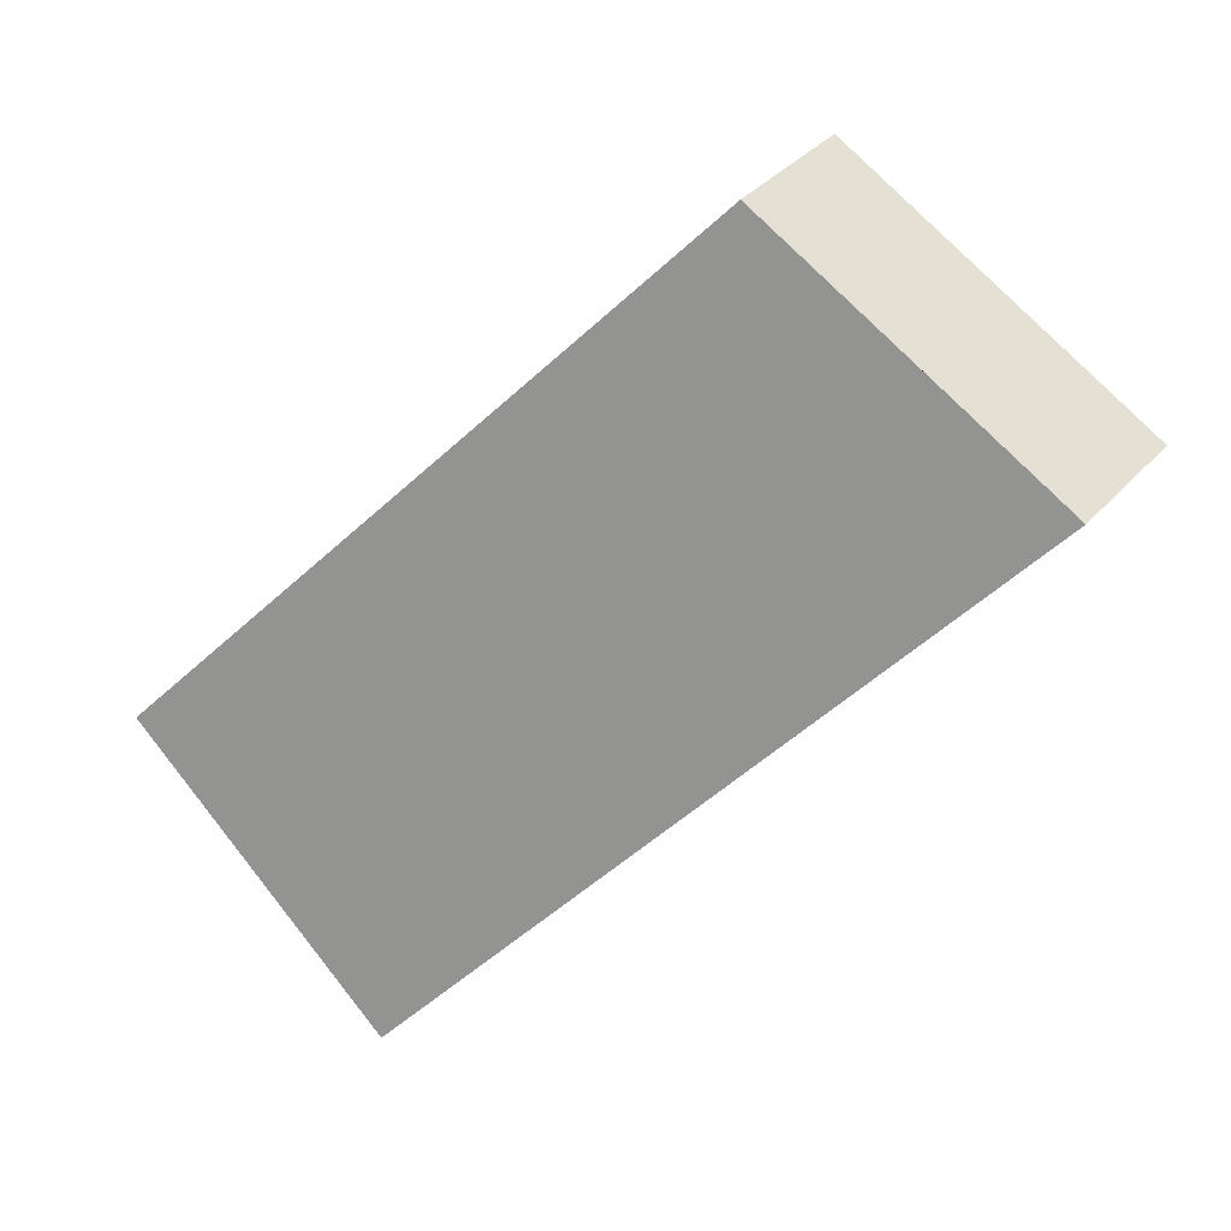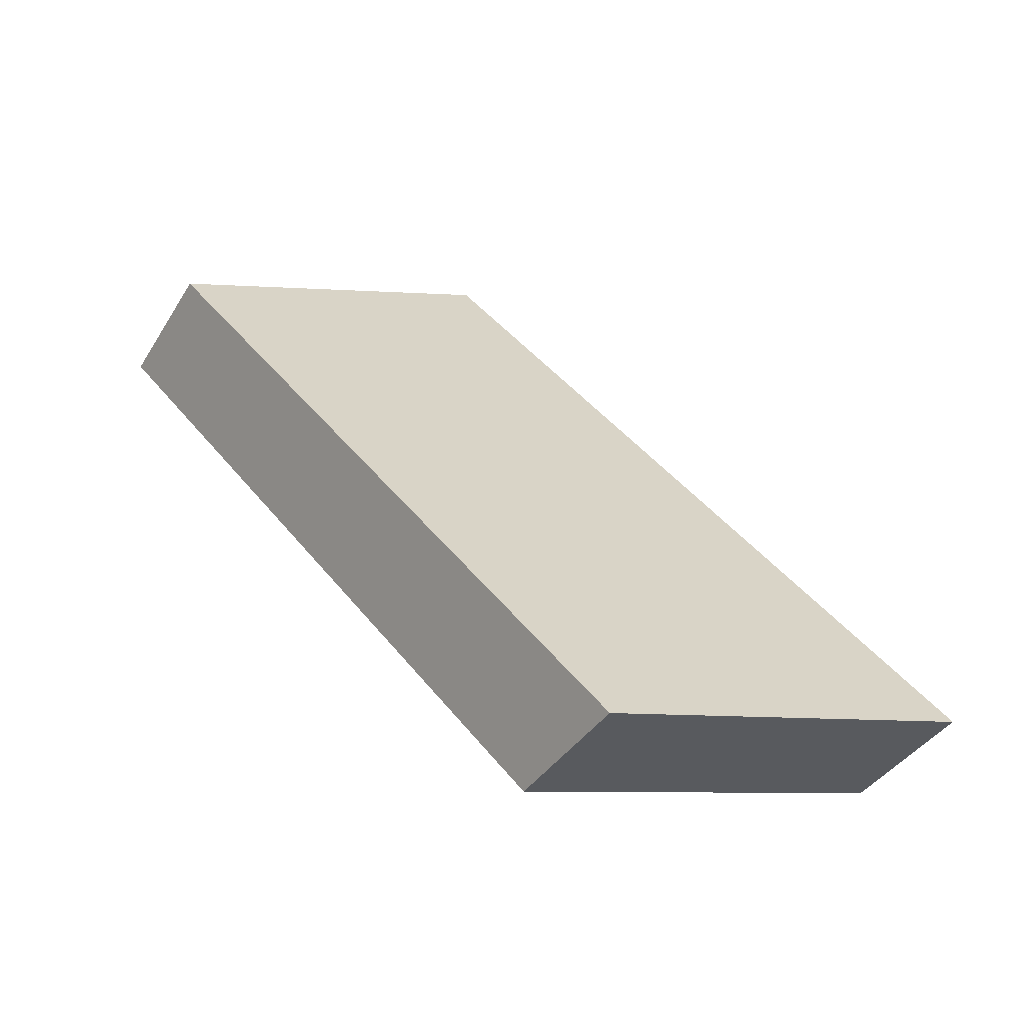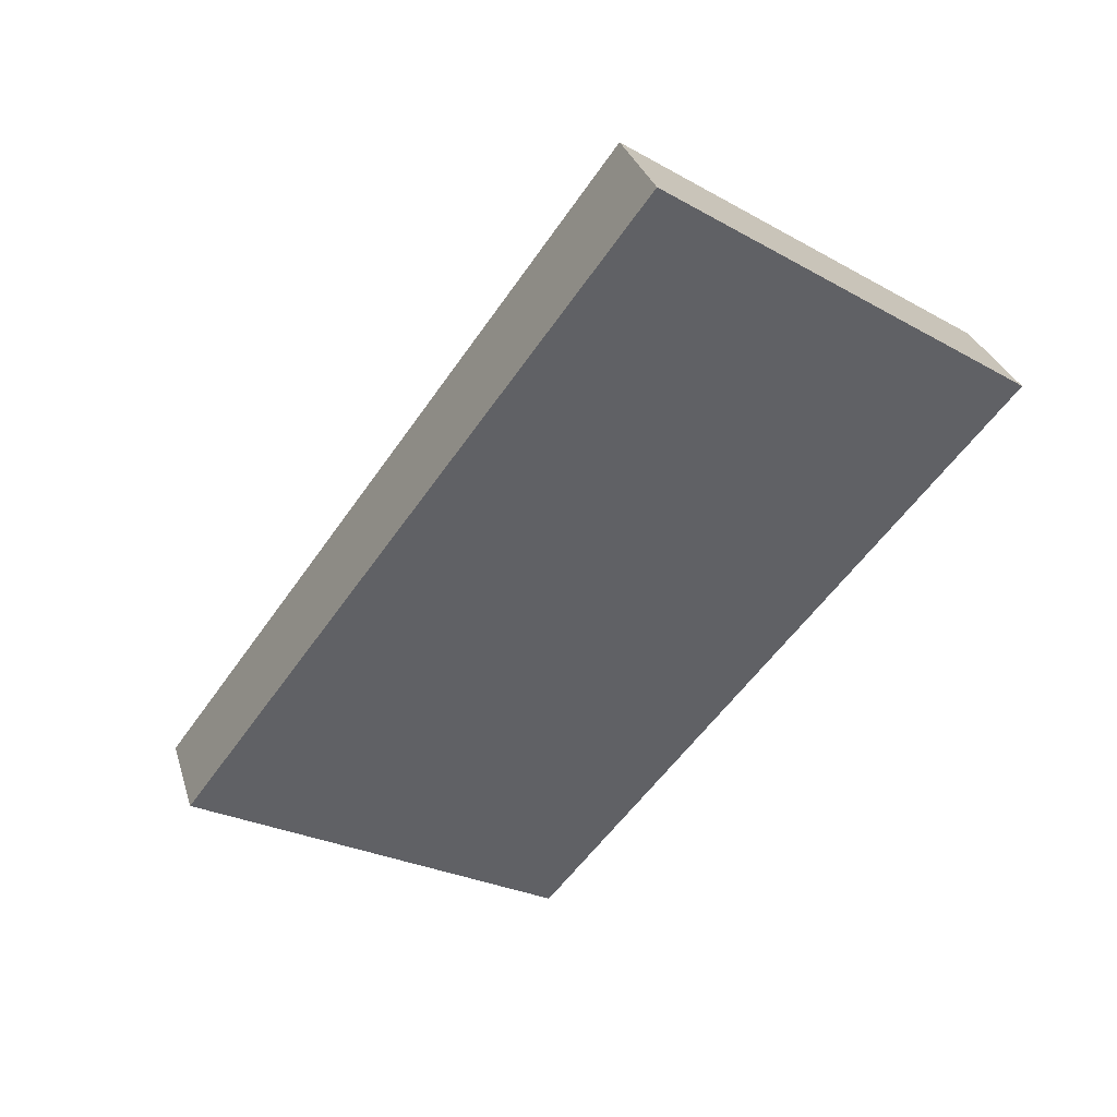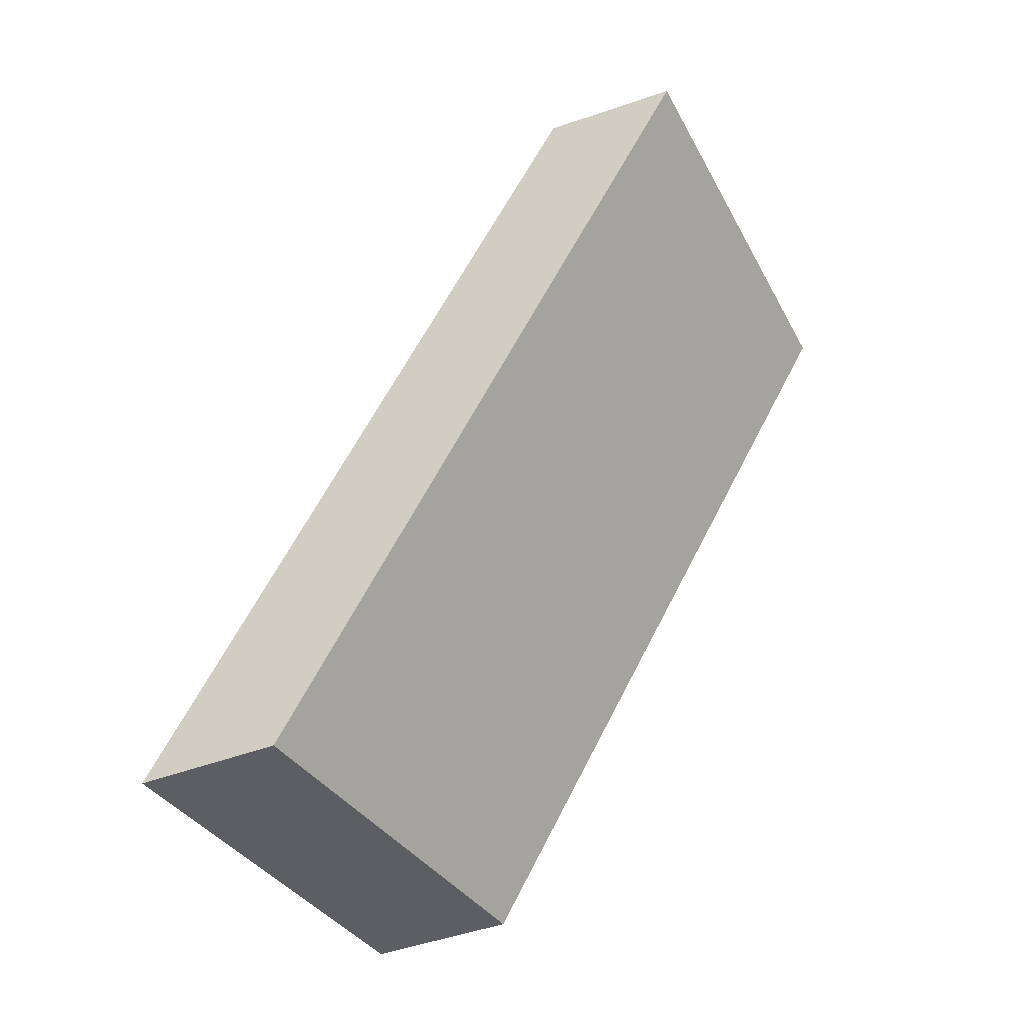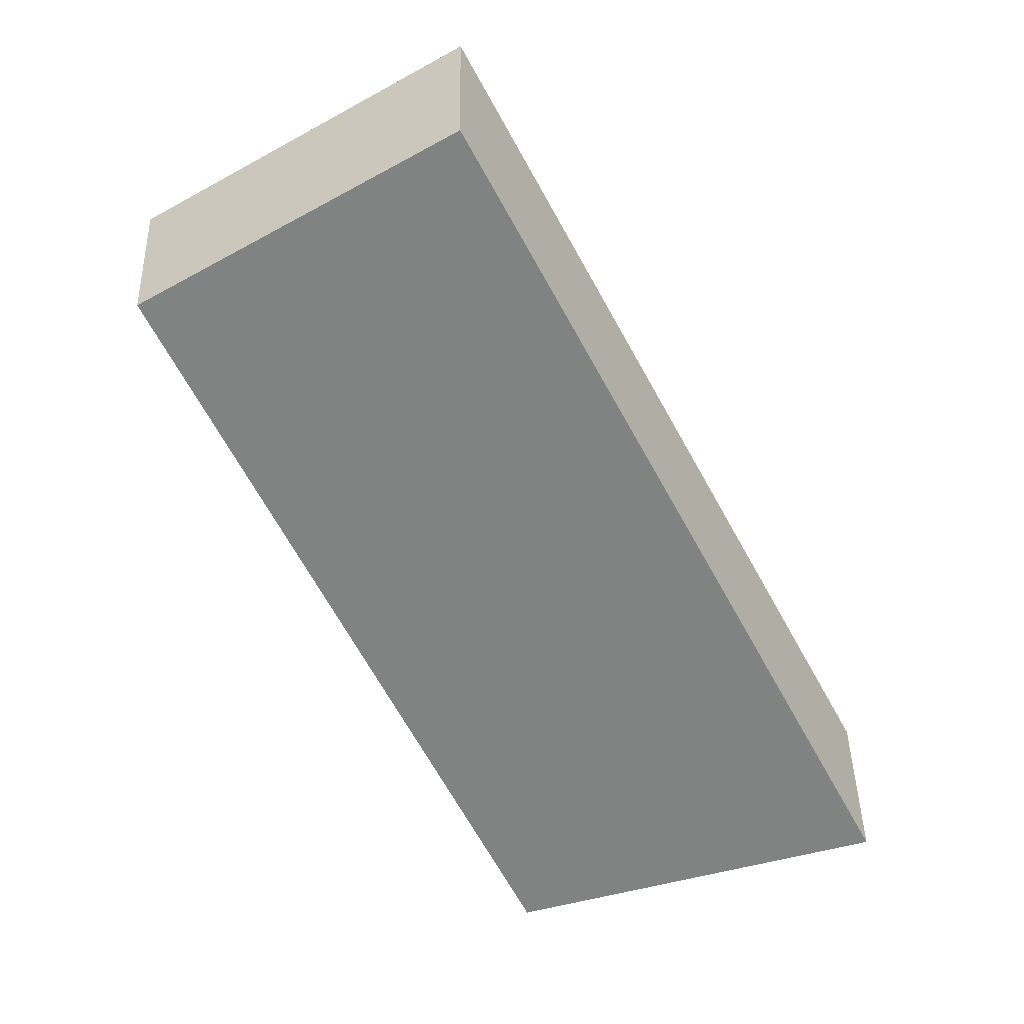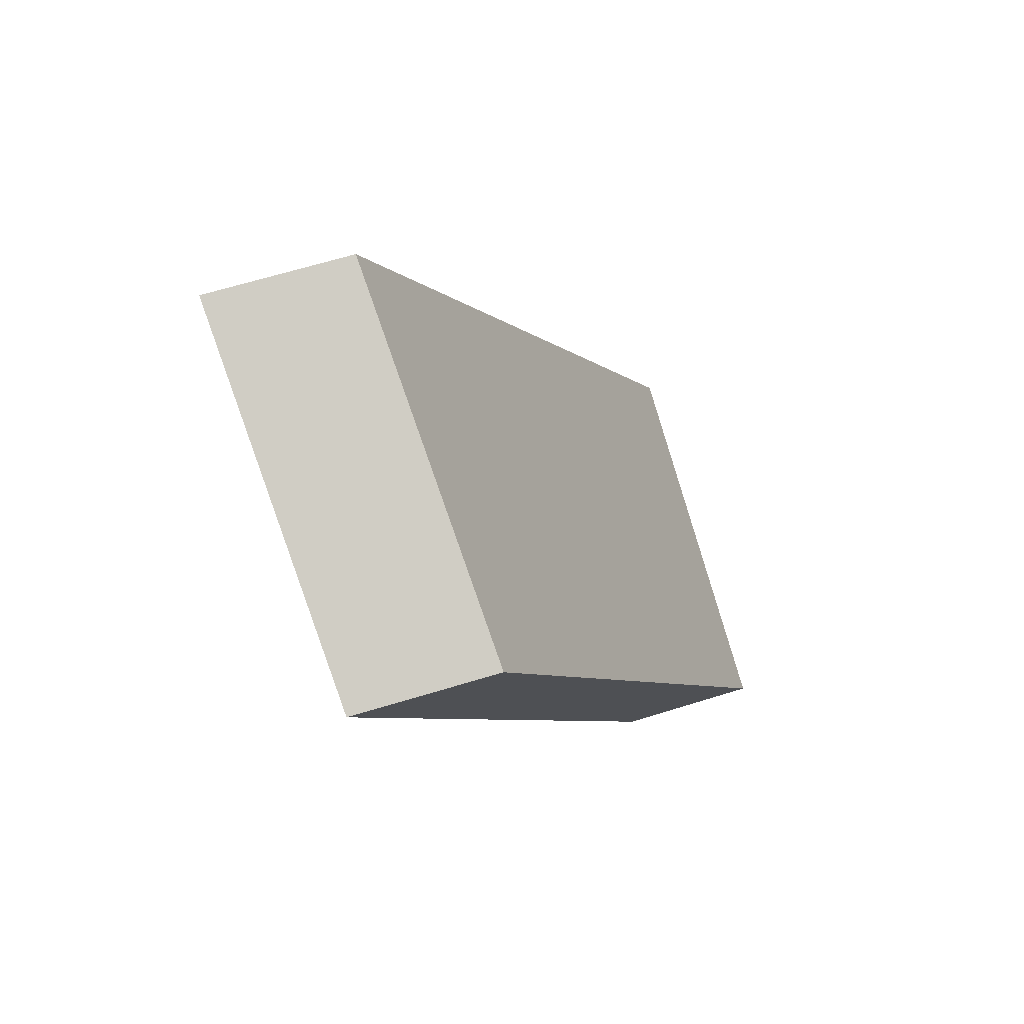
<metadata>
{"format":"obj","ext":"obj","renderer":"f3d","projection":"perspective","resolution":1024,"background":"white","views":[{"elev":-56.9,"azim":167.3,"up":"+Y"},{"elev":-53.7,"azim":-176.4,"up":"+Z"},{"elev":32.5,"azim":21.3,"up":"+Z"},{"elev":-11.6,"azim":-29.0,"up":"+Z"},{"elev":37.8,"azim":-147.7,"up":"+Z"},{"elev":-69.7,"azim":-42.2,"up":"+Z"}]}
</metadata>
<code>
v 1.766 14.25 7.646
v 1.602 14.48 7.588
v 1.11 13.92 7.947
v 0.9465 14.15 7.889
v 1.548 14.14 7.746
v 1.329 14.03 7.847
v 1.165 14.26 7.789
v 1.384 14.37 7.688
v 2.628 14.35 9.003
v 2.478 14.58 8.966
v 2.048 14.03 9.424
v 1.898 14.26 9.387
v 2.435 14.24 9.143
v 2.242 14.14 9.284
v 2.091 14.37 9.247
v 2.284 14.48 9.107
v 1.766 14.25 7.646
v 2.628 14.35 9.003
v 1.11 13.92 7.947
v 1.579 13.98 8.686
v 2.048 14.03 9.424
v 1.548 14.14 7.746
v 1.329 14.03 7.847
v 2.242 14.14 9.284
v 2.435 14.24 9.143
v 1.345 13.95 8.316
v 1.814 14 9.055
v 2.341 14.32 8.551
v 2.054 14.28 8.098
v 1.888 14.14 8.505
v 1.11 13.92 7.947
v 2.048 14.03 9.424
v 0.9465 14.15 7.889
v 1.898 14.26 9.387
v 1.814 14 9.055
v 1.579 13.98 8.686
v 1.345 13.95 8.316
v 1.184 14.18 8.264
v 1.422 14.21 8.638
v 1.66 14.24 9.013
v 0.9465 14.15 7.889
v 1.422 14.21 8.638
v 1.898 14.26 9.387
v 1.602 14.48 7.588
v 2.478 14.58 8.966
v 1.165 14.26 7.789
v 1.384 14.37 7.688
v 2.284 14.48 9.107
v 2.091 14.37 9.247
v 1.66 14.24 9.013
v 1.184 14.18 8.264
v 1.894 14.52 8.047
v 2.186 14.55 8.507
v 1.602 14.48 7.588
v 2.478 14.58 8.966
v 1.766 14.25 7.646
v 2.628 14.35 9.003
v 2.054 14.28 8.098
v 2.341 14.32 8.551
v 2.186 14.55 8.507
v 1.894 14.52 8.047
f 1 5 6 3 4 7 8 2
f 9 10 16 15 12 11 14 13
f 22 17 29 28 18 25 24 21 27 20 26 19 23
f 38 33 31 37 36 35 32 34 40 39
f 46 41 51 42 50 43 49 48 45 53 52 44 47
f 58 56 54 61 60 55 57 59

</code>
